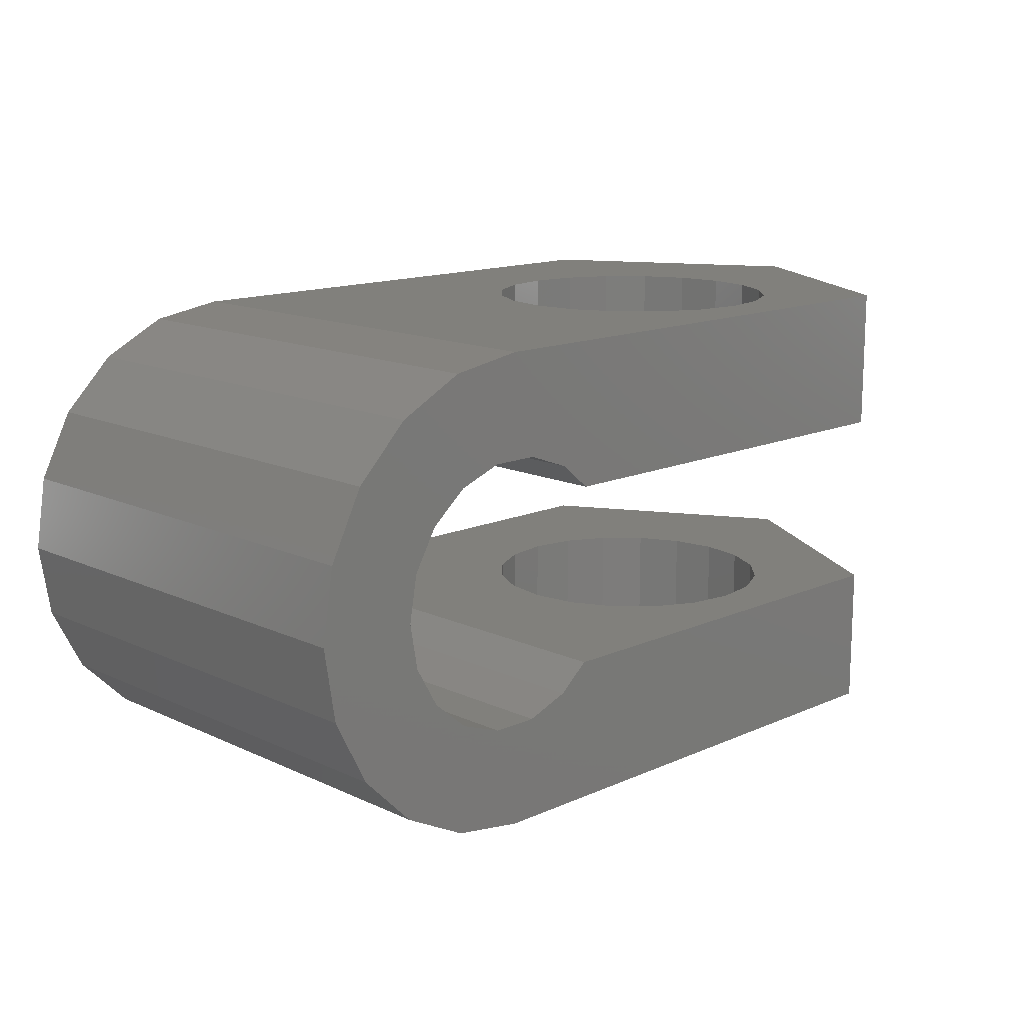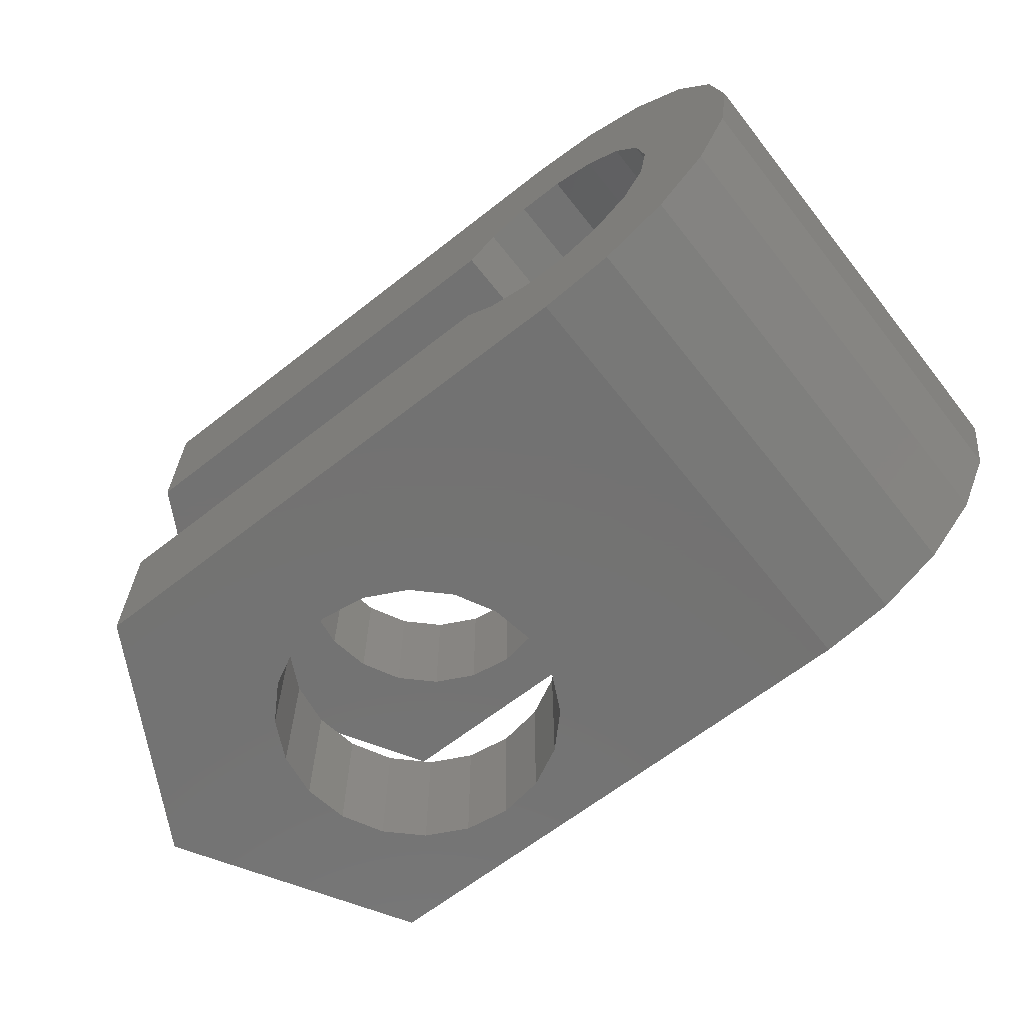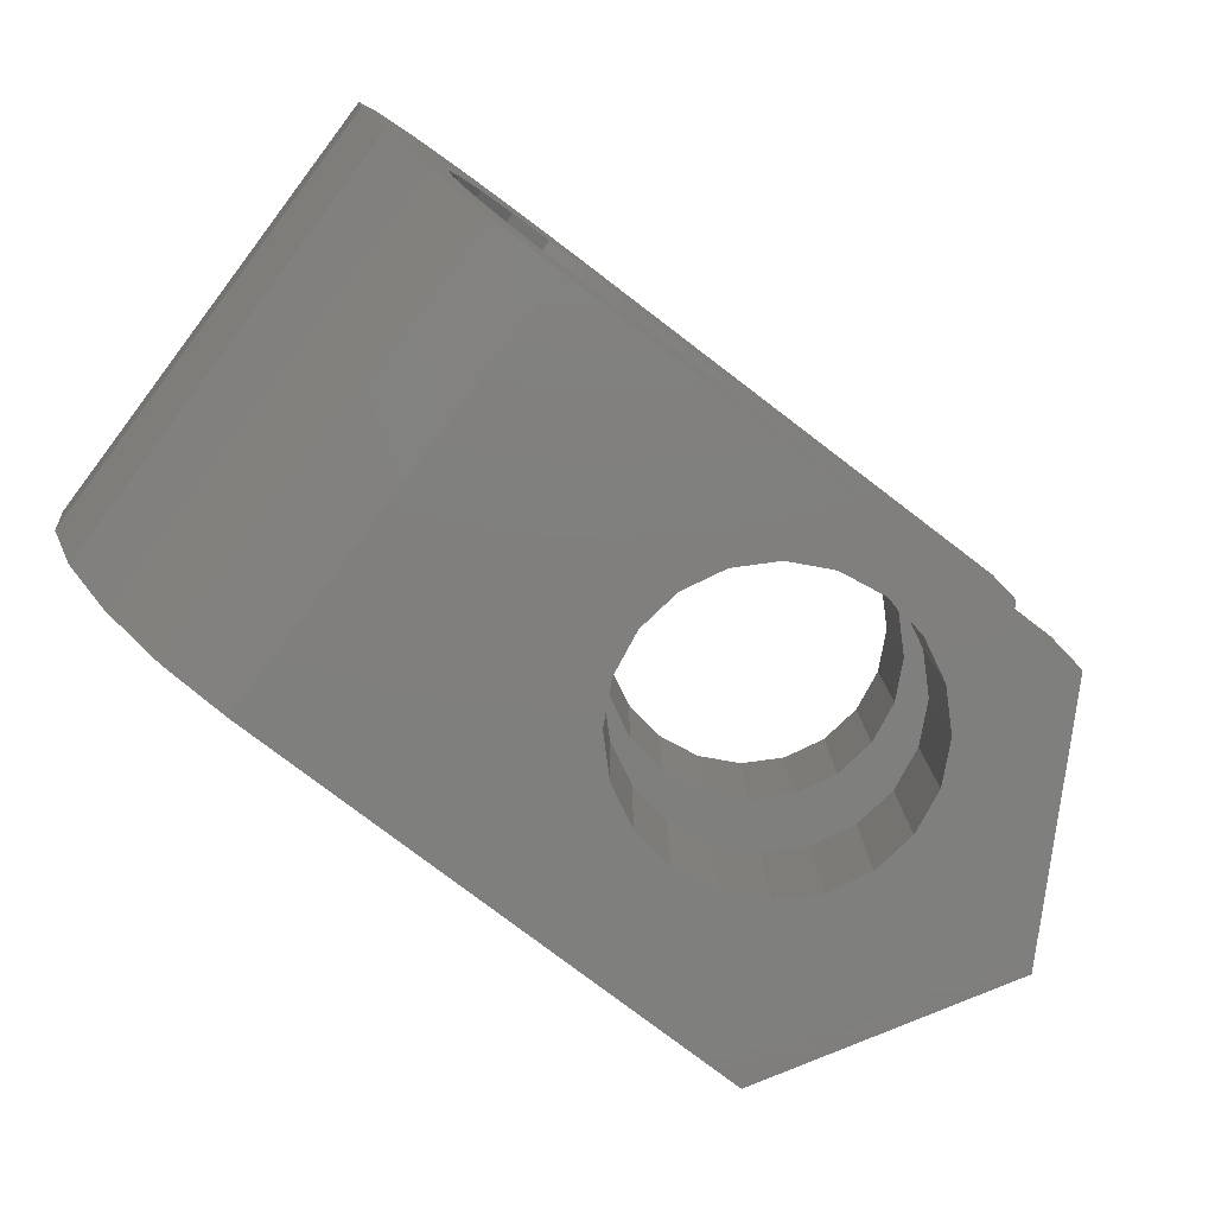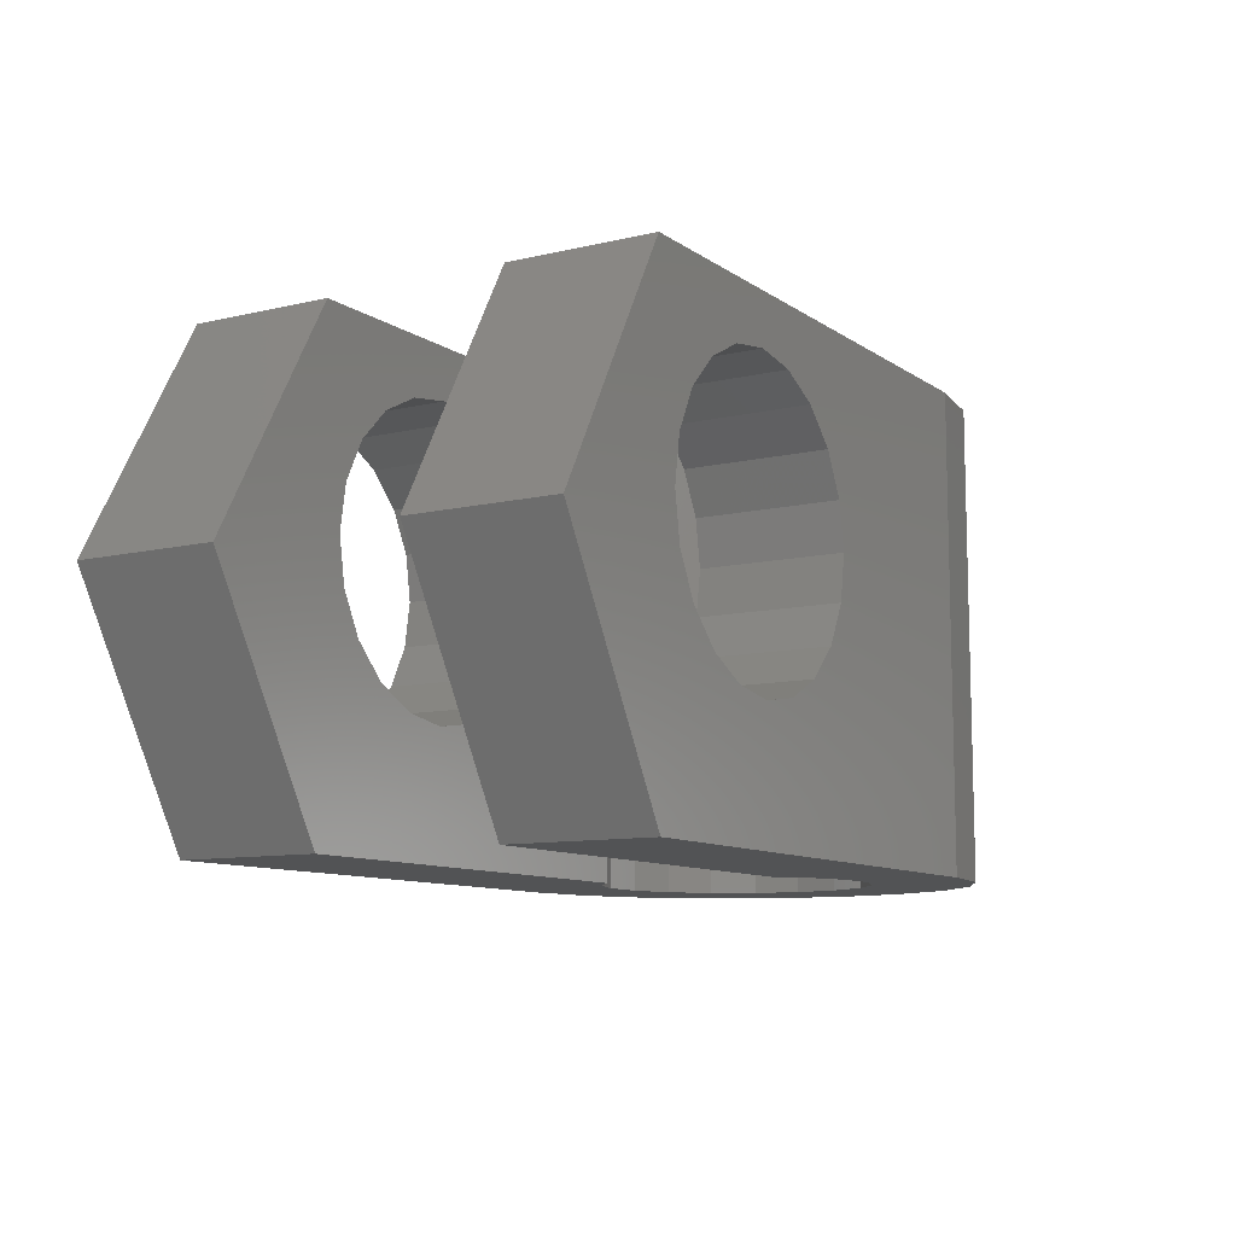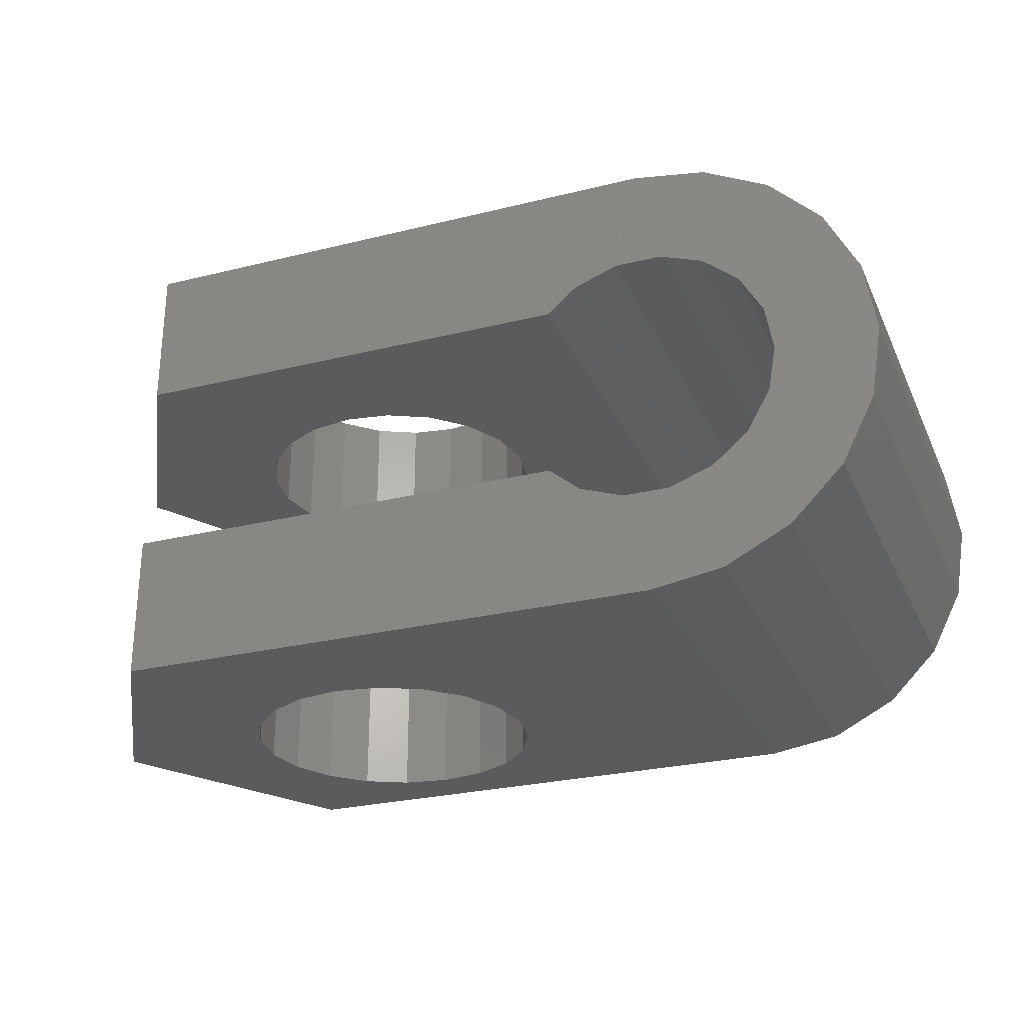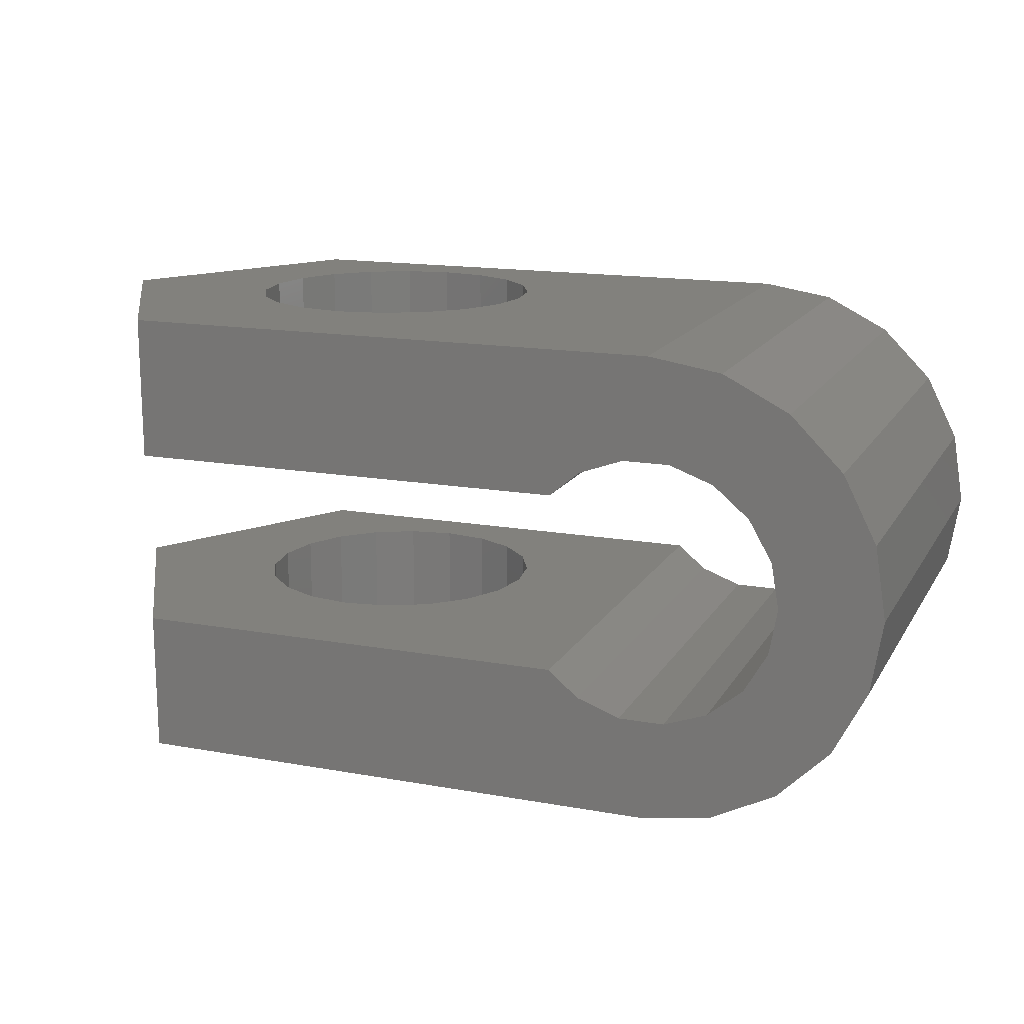
<metadata>
{"format":"stl","ext":"stl","renderer":"f3d","projection":"perspective","resolution":1024,"background":"white","views":[{"elev":14.1,"azim":-44.4,"up":"+Y"},{"elev":-64.7,"azim":-141.7,"up":"+Y"},{"elev":-79.3,"azim":-37.2,"up":"+Y"},{"elev":-9.9,"azim":121.3,"up":"+Z"},{"elev":-27.1,"azim":-159.1,"up":"+Y"},{"elev":15.5,"azim":-159.1,"up":"+Y"}]}
</metadata>
<code>
# stl→obj: 166 verts, 336 faces
v 0 6.5 0
v 0.3181 8.509 0
v 0.3181 4.491 0
v 1.241 10.32 0
v 2.679 11.76 0
v 4.491 12.68 0
v 6.5 13 0
v 8.35 9.704 0
v 14.5 13 0
v 9.189 9 0
v 14.5 9 0
v 7.143 10.14 0
v 2.8 6.5 0
v 3.023 7.765 0
v 5.857 10.14 0
v 4.65 9.704 0
v 3.666 8.878 0
v 3.023 5.235 0
v 3.666 4.122 0
v 4.65 3.296 0
v 5.857 2.856 0
v 14.5 0 0
v 8.35 3.296 0
v 9.189 4 0
v 14.5 4 0
v 7.143 2.856 0
v 6.5 0 0
v 4.491 0.3181 0
v 2.679 1.241 0
v 1.241 2.679 0
v 0 6.5 13
v 0.3181 8.509 13
v 0.3181 4.491 13
v 1.241 2.679 13
v 2.679 1.241 13
v 4.491 0.3181 13
v 6.5 0 13
v 14.25 0 2.887e-15
v 10.49 0 6.5
v 13.06 0 6.5
v 12.9 0 7.5
v 13.1 0 8.767
v 13.68 0 9.91
v 14.5 0 10.73
v 14.5 0 13
v 14.5 0 2.887e-15
v 14.5 4 1.998e-15
v 20.32 4 9.91
v 21.75 4 13
v 25.51 4 6.5
v 20.9 4 8.767
v 21.1 4 7.5
v 13.1 4 6.233
v 9.189 4 13
v 13.68 4 5.09
v 12.9 4 7.5
v 14.59 4 4.183
v 21.75 4 1.998e-15
v 15.73 4 3.601
v 18.27 4 3.601
v 17 4 3.4
v 19.41 4 4.183
v 13.68 4 9.91
v 14.59 4 10.82
v 20.32 4 5.09
v 20.9 4 6.233
v 19.41 4 10.82
v 17 4 11.6
v 14.25 4 13
v 18.27 4 11.4
v 15.73 4 11.4
v 13.1 4 8.767
v 8.35 3.296 13
v 7.143 2.856 13
v 5.857 2.856 13
v 4.65 3.296 13
v 3.666 4.122 13
v 3.023 5.235 13
v 2.8 6.5 13
v 3.023 7.765 13
v 3.666 8.878 13
v 4.65 9.704 13
v 5.857 10.14 13
v 7.143 10.14 13
v 8.35 9.704 13
v 9.189 9 13
v 25.51 9 6.5
v 14.5 9 8.882e-16
v 21.75 9 8.882e-16
v 19.41 9 4.183
v 17 9 11.6
v 18.27 9 11.4
v 21.75 9 13
v 18.27 9 3.601
v 17 9 3.4
v 15.73 9 3.601
v 13.1 9 8.767
v 14.25 9 13
v 12.9 9 7.5
v 13.68 9 5.09
v 13.1 9 6.233
v 19.41 9 10.82
v 20.32 9 9.91
v 15.73 9 11.4
v 14.59 9 10.82
v 14.59 9 4.183
v 20.9 9 8.767
v 21.1 9 7.5
v 20.9 9 6.233
v 20.32 9 5.09
v 13.68 9 9.91
v 21.75 13 0
v 18.27 13 11.4
v 14.25 13 13
v 21.75 13 13
v 21.1 13 7.5
v 25.51 13 6.5
v 18.27 13 3.601
v 17 13 3.4
v 15.73 13 3.601
v 14.59 13 4.183
v 19.41 13 4.183
v 20.9 13 6.233
v 20.32 13 5.09
v 20.9 13 8.767
v 19.41 13 10.82
v 20.32 13 9.91
v 17 13 11.6
v 13.1 13 8.767
v 13.68 13 9.91
v 15.73 13 11.4
v 14.59 13 10.82
v 10.49 13 6.5
v 12.9 13 7.5
v 13.06 13 6.5
v 14.5 13 4.273
v 13.68 13 5.09
v 13.1 13 6.233
v 6.5 13 13
v 4.491 12.68 13
v 2.679 11.76 13
v 1.241 10.32 13
v 14.25 1.443e-15 13
v 14.5 1.443e-15 13
v 14.5 9.386e-16 10.73
v 14.59 9.586e-16 10.82
v 13.1 -5.928e-17 6.233
v 14.25 -1.443e-15 2.887e-15
v 13.68 -3.131e-16 5.09
v 21.1 2.22e-16 7.5
v 20.9 -5.928e-17 6.233
v 25.51 0 6.5
v 18.27 -6.438e-16 3.601
v 17 -6.883e-16 3.4
v 21.75 -1.443e-15 2.887e-15
v 21.75 1.443e-15 13
v 18.27 1.088e-15 11.4
v 19.41 9.586e-16 10.82
v 15.73 1.088e-15 11.4
v 17 1.132e-15 11.6
v 20.32 7.572e-16 9.91
v 20.9 5.034e-16 8.767
v 20.32 -3.131e-16 5.09
v 19.41 -5.145e-16 4.183
v 15.73 -6.438e-16 3.601
v 14.59 -5.145e-16 4.183
f 1 2 3
f 3 2 4
f 3 4 5
f 3 5 6
f 3 6 7
f 8 7 9
f 10 9 11
f 12 7 8
f 13 3 14
f 15 7 12
f 16 7 15
f 17 7 16
f 3 7 17
f 3 17 14
f 18 3 13
f 3 18 19
f 19 20 3
f 20 21 3
f 21 22 3
f 23 24 25
f 23 25 26
f 26 25 22
f 26 22 21
f 3 22 27
f 3 27 28
f 3 28 29
f 3 29 30
f 8 9 10
f 1 31 2
f 2 31 32
f 1 3 31
f 31 3 33
f 3 30 33
f 33 30 34
f 34 30 29
f 35 34 29
f 35 29 28
f 36 35 28
f 36 28 27
f 37 36 27
f 38 27 22
f 37 27 38
f 39 40 37
f 37 38 39
f 41 37 40
f 42 37 41
f 43 37 42
f 44 37 43
f 45 37 44
f 46 38 22
f 46 22 25
f 47 46 25
f 48 49 50
f 48 50 51
f 51 50 52
f 53 47 54
f 47 25 54
f 25 24 54
f 55 47 53
f 56 53 54
f 57 47 55
f 58 47 57
f 58 57 59
f 60 58 61
f 62 58 60
f 63 54 64
f 50 58 62
f 50 62 65
f 50 65 66
f 50 66 52
f 67 49 48
f 68 69 70
f 70 49 67
f 69 49 70
f 71 69 68
f 64 54 71
f 69 71 54
f 72 54 63
f 72 56 54
f 61 58 59
f 54 24 73
f 73 24 23
f 73 23 74
f 74 23 26
f 74 26 75
f 75 26 21
f 75 21 76
f 76 21 20
f 76 20 77
f 77 20 19
f 78 77 19
f 18 78 19
f 79 78 18
f 13 79 18
f 14 80 79
f 13 14 79
f 17 81 80
f 14 17 80
f 16 82 81
f 17 16 81
f 15 83 82
f 16 15 82
f 12 84 83
f 15 12 83
f 8 85 84
f 12 8 84
f 10 86 85
f 8 10 85
f 87 88 89
f 90 88 87
f 91 92 93
f 90 94 88
f 94 95 88
f 95 96 88
f 10 11 86
f 86 97 98
f 86 99 97
f 100 101 11
f 102 103 93
f 98 104 93
f 98 105 104
f 104 91 93
f 96 106 88
f 92 102 93
f 93 103 87
f 103 107 87
f 88 100 11
f 107 108 87
f 108 109 87
f 109 110 87
f 110 90 87
f 106 100 88
f 86 101 99
f 86 11 101
f 97 111 98
f 111 105 98
f 88 11 9
f 88 9 89
f 89 9 112
f 113 114 115
f 116 115 117
f 118 117 112
f 118 112 119
f 120 112 121
f 119 112 120
f 122 117 118
f 116 117 123
f 124 117 122
f 123 117 124
f 125 115 116
f 113 115 126
f 127 115 125
f 126 115 127
f 128 114 113
f 129 114 130
f 131 114 128
f 132 114 131
f 130 114 132
f 133 114 129
f 133 129 134
f 133 134 135
f 121 112 9
f 136 121 9
f 137 9 138
f 7 139 133
f 7 133 9
f 136 9 137
f 133 139 114
f 138 9 133
f 135 138 133
f 6 140 7
f 7 140 139
f 5 141 6
f 6 141 140
f 4 142 5
f 5 142 141
f 2 32 4
f 4 32 142
f 32 31 33
f 35 32 34
f 34 32 33
f 36 32 35
f 37 32 36
f 77 32 37
f 54 73 143
f 45 143 37
f 143 73 37
f 73 74 37
f 74 75 37
f 75 76 37
f 76 77 37
f 78 32 77
f 79 80 32
f 81 32 80
f 82 32 81
f 83 32 82
f 114 32 83
f 114 83 84
f 98 84 85
f 98 85 86
f 114 84 98
f 139 32 114
f 140 32 139
f 141 32 140
f 142 32 141
f 144 143 45
f 143 69 54
f 78 79 32
f 45 44 145
f 144 45 145
f 63 64 146
f 44 63 145
f 145 63 146
f 43 63 44
f 72 63 43
f 42 72 43
f 56 72 42
f 41 56 42
f 40 147 53
f 41 40 56
f 56 40 53
f 147 39 148
f 149 147 148
f 150 151 152
f 153 154 155
f 143 144 156
f 157 158 156
f 144 145 146
f 144 159 156
f 144 146 159
f 159 160 156
f 156 158 152
f 158 161 152
f 161 162 152
f 162 150 152
f 152 151 155
f 151 163 155
f 163 164 155
f 164 153 155
f 155 154 148
f 154 165 148
f 165 166 148
f 166 149 148
f 40 39 147
f 160 157 156
f 148 39 38
f 148 38 155
f 155 38 46
f 155 46 47
f 155 47 58
f 152 155 58
f 50 152 58
f 49 156 152
f 50 49 152
f 69 143 156
f 49 69 156
f 149 55 53
f 147 149 53
f 71 159 64
f 64 159 146
f 68 160 71
f 71 160 159
f 70 157 68
f 68 157 160
f 67 158 70
f 70 158 157
f 48 161 67
f 67 161 158
f 51 162 48
f 48 162 161
f 52 150 51
f 51 150 162
f 52 66 150
f 150 66 151
f 66 65 151
f 151 65 163
f 65 62 163
f 163 62 164
f 164 62 60
f 153 164 60
f 153 60 61
f 154 153 61
f 154 61 59
f 165 154 59
f 165 59 57
f 166 165 57
f 166 57 55
f 149 166 55
f 114 98 93
f 115 114 93
f 115 93 87
f 117 115 87
f 87 89 112
f 117 87 112
f 134 129 97
f 99 134 97
f 101 138 135
f 134 101 135
f 134 99 101
f 100 137 138
f 101 100 138
f 106 121 136
f 137 106 136
f 137 100 106
f 96 120 121
f 106 96 121
f 95 119 120
f 96 95 120
f 94 118 119
f 95 94 119
f 90 122 118
f 94 90 118
f 124 122 110
f 110 122 90
f 123 124 109
f 109 124 110
f 116 123 108
f 108 123 109
f 116 108 125
f 125 108 107
f 125 107 127
f 127 107 103
f 127 103 126
f 126 103 102
f 126 102 113
f 113 102 92
f 113 92 128
f 128 92 91
f 128 91 131
f 131 91 104
f 131 104 132
f 132 104 105
f 130 132 105
f 111 130 105
f 129 130 111
f 97 129 111

</code>
